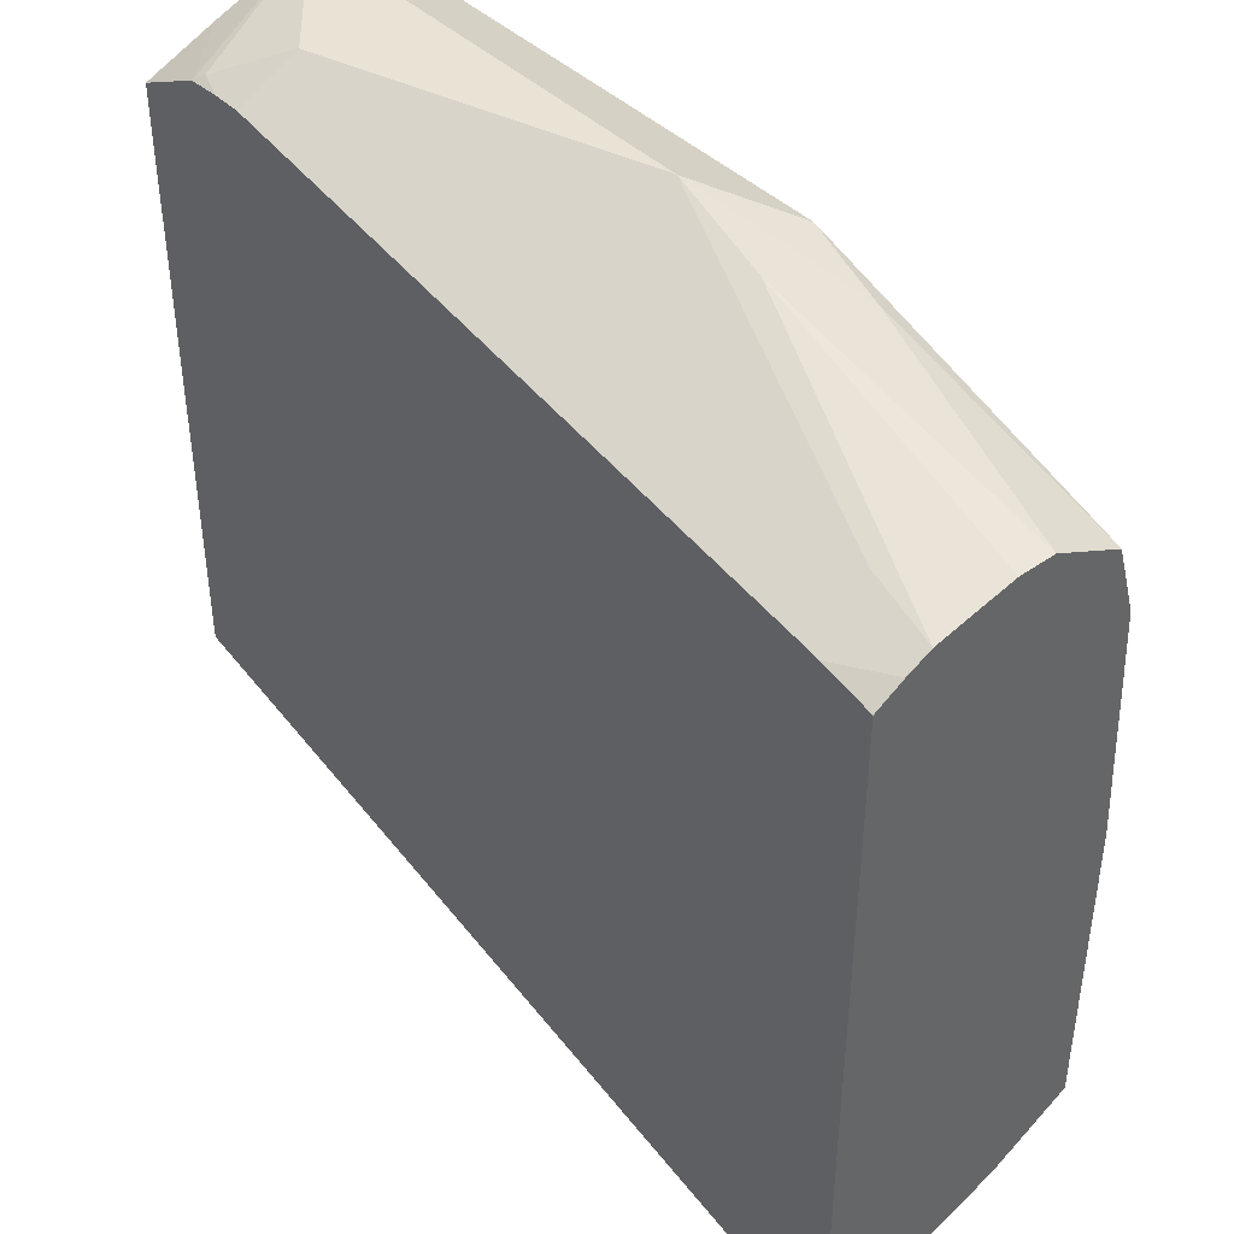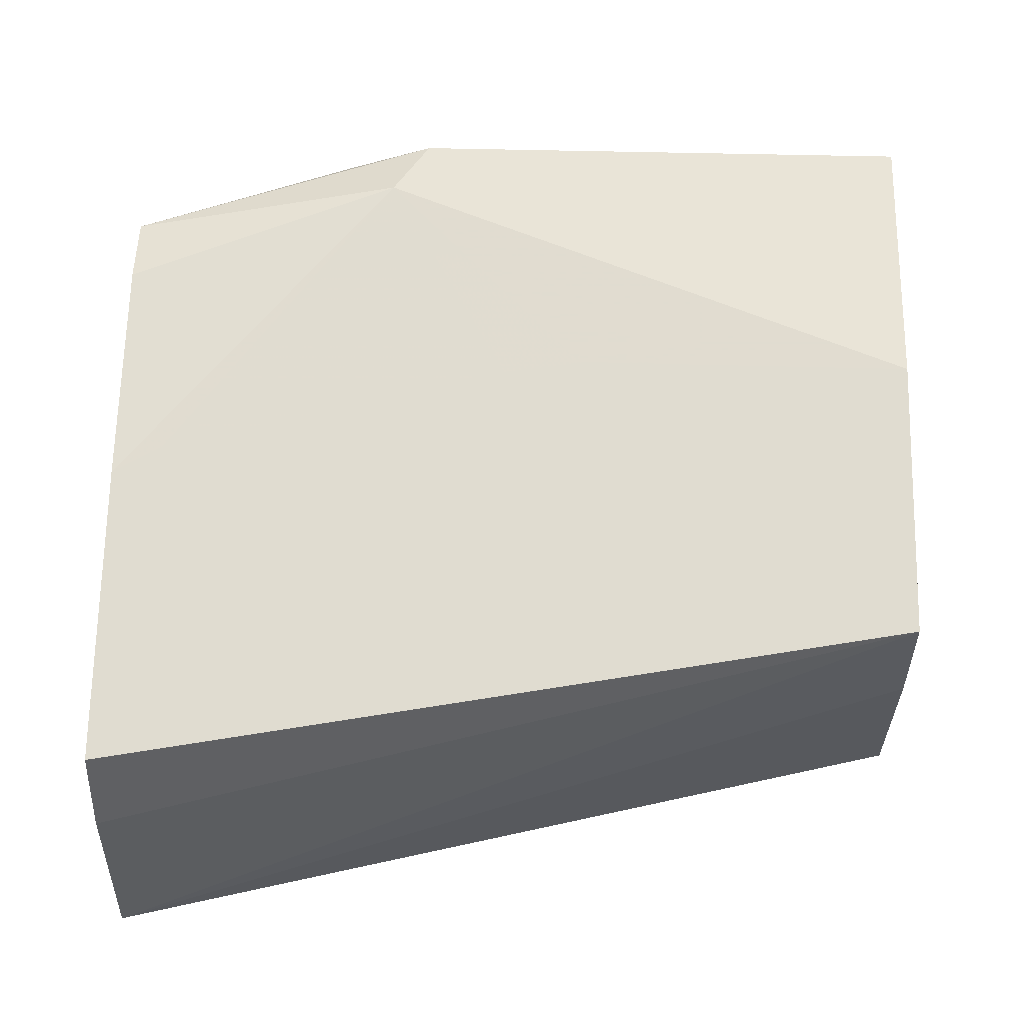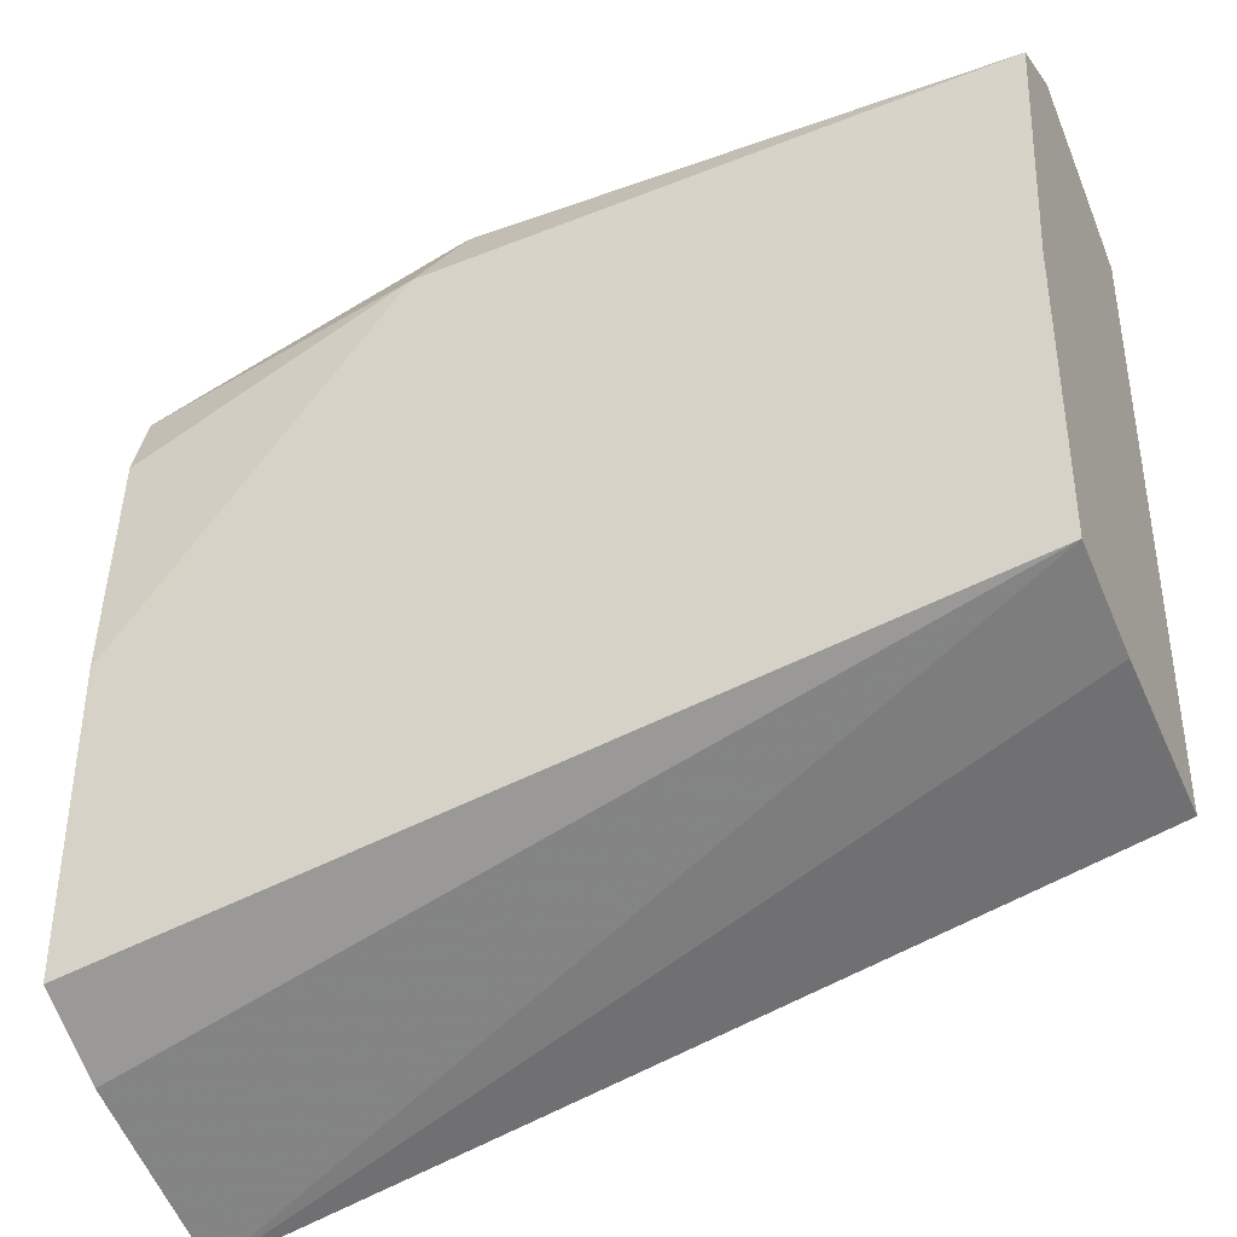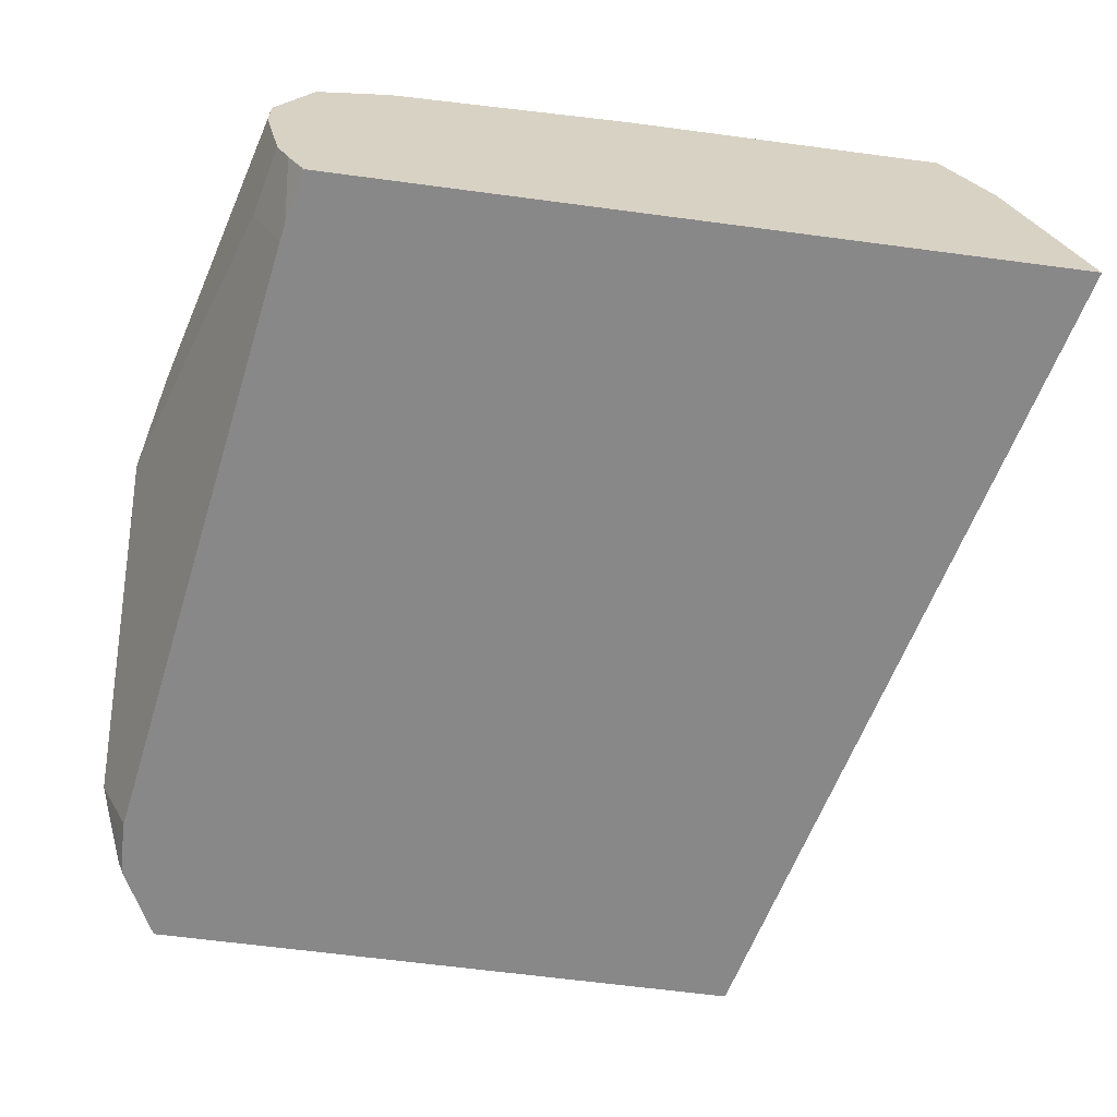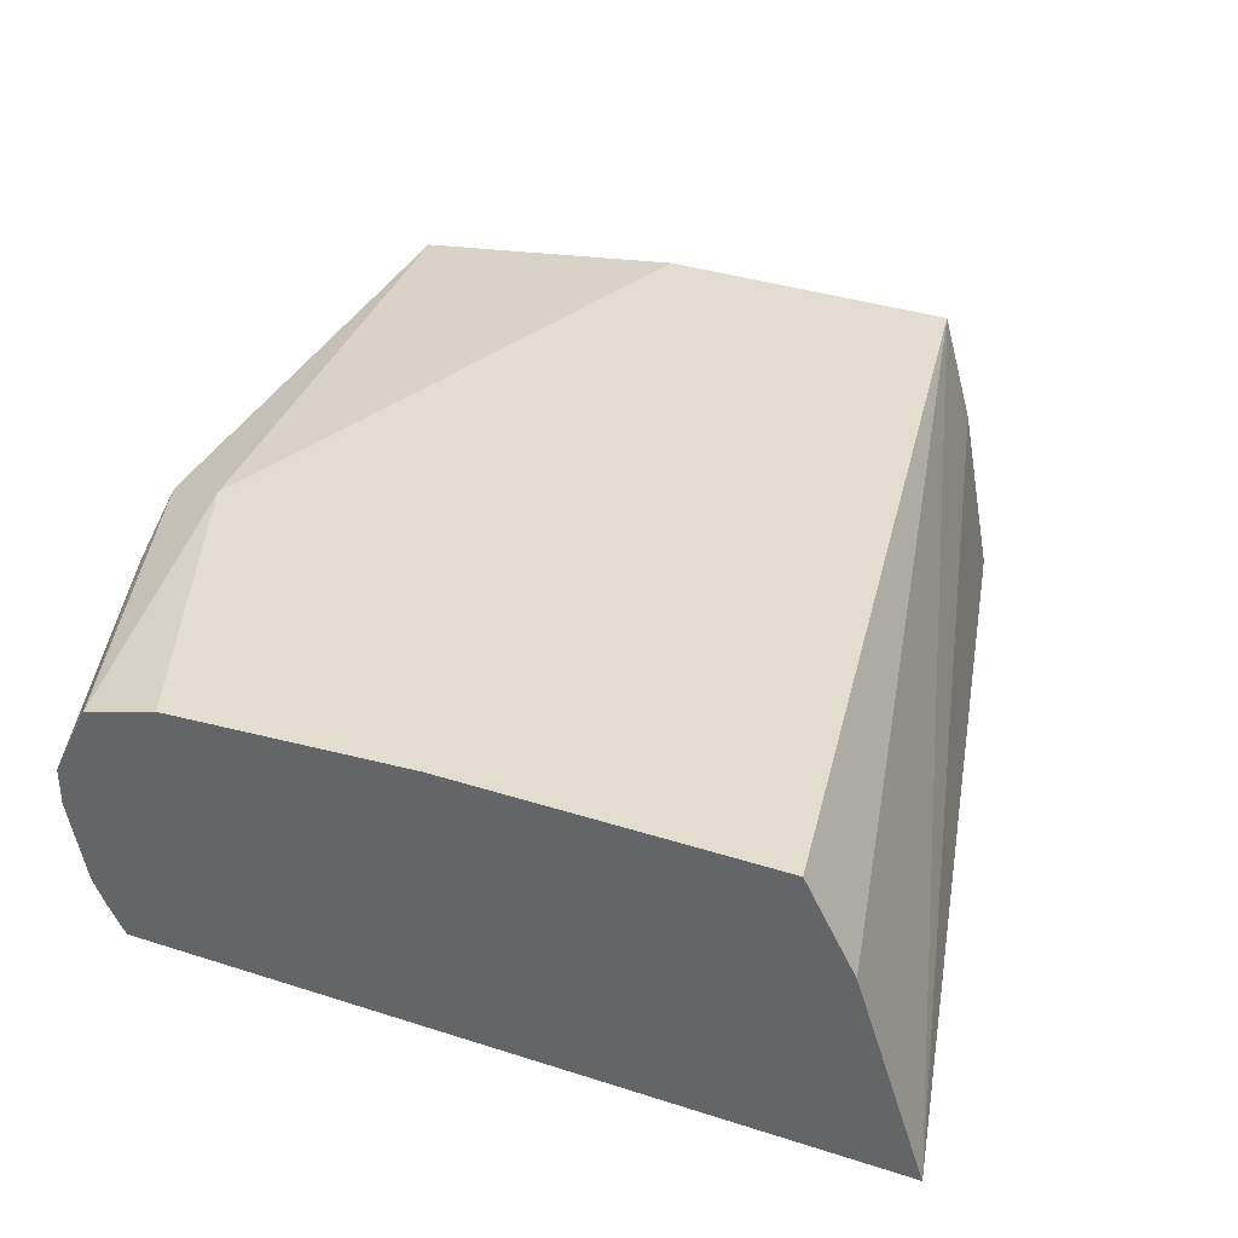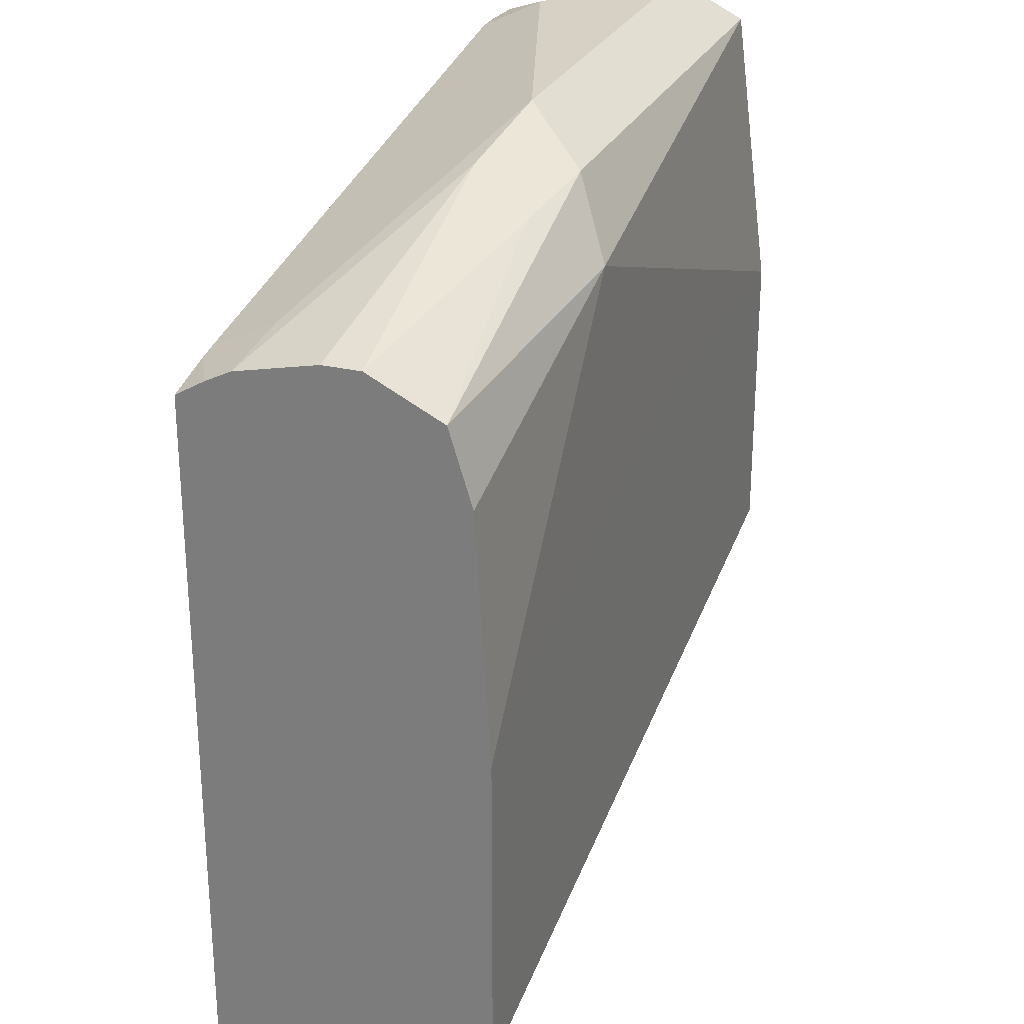
<metadata>
{"format":"obj","ext":"obj","renderer":"f3d","projection":"perspective","resolution":1024,"background":"white","views":[{"elev":42.1,"azim":49.6,"up":"+Z"},{"elev":69.5,"azim":-178.8,"up":"+Y"},{"elev":-39.7,"azim":-155.9,"up":"+Z"},{"elev":-62.9,"azim":82.3,"up":"+Y"},{"elev":35.6,"azim":113.1,"up":"+Y"},{"elev":26.9,"azim":110.3,"up":"+Z"}]}
</metadata>
<code>
v 0.2373 -0.2852 0.7131
v 0.2373 -0.2974 0.7131
v 0.2373 -0.2615 0.7012
v 0.1604 -0.2674 0.7309
v 0.1426 -0.2897 0.7398
v 0.2373 -0.3238 0.7072
v 0.1426 -0.2496 0.7131
v 0.1307 -0.2615 0.7368
v 0.2373 -0.2542 0.6774
v 0.1069 -0.2852 0.7487
v 0.2139 -0.3209 0.7131
v 0.2139 -0.3414 0.7028
v 0.2199 -0.3414 0.7017
v 0.2373 -0.332 0.7031
v 0.09996 -0.2495 0.6392
v 0.07263 -0.2495 0.6434
v 0.04199 -0.2495 0.6435
v -0.04436 -0.2495 0.6434
v -0.04436 -0.2615 0.7368
v 0.2373 -0.2495 0.5978
v 0.2354 -0.2495 0.599
v 0.2202 -0.2495 0.6078
v -0.04436 -0.2678 0.74
v -0.04436 -0.2852 0.7487
v 1.527e-05 -0.3209 0.7487
v 1.527e-05 -0.3414 0.7385
v 0.2367 -0.3414 0.6977
v 0.2373 -0.3406 0.6981
v -0.04436 -0.2495 0.5449
v 0.2373 -0.2495 0.494
v -0.02053 -0.3414 0.7378
v -0.0178 -0.3387 0.7398
v -0.04436 -0.318 0.7357
v -0.009638 -0.3414 0.7385
v 0.2373 -0.3414 0.6974
v 0.2373 -0.2777 0.4786
v 0.2373 -0.3414 0.4571
v -0.04436 -0.2852 0.5348
v -0.03565 -0.3414 0.7302
v -0.04436 -0.3414 0.7258
v -0.04436 -0.3414 0.5245
f 15 18 17
f 13 28 14
f 15 29 18
f 15 30 29
f 15 20 30
f 15 21 20
f 15 22 21
f 13 27 28
f 12 39 40
f 12 35 27
f 12 37 35
f 12 41 37
f 12 40 41
f 12 31 39
f 12 34 31
f 15 17 16
f 12 27 13
f 18 29 38
f 29 36 37
f 18 41 40
f 37 41 38
f 33 40 39
f 31 33 39
f 31 34 32
f 29 37 38
f 12 26 34
f 29 30 36
f 18 38 41
f 27 35 28
f 24 33 31
f 24 32 25
f 24 31 32
f 18 23 19
f 18 24 23
f 18 33 24
f 18 40 33
f 25 32 34
f 11 26 12
f 25 34 26
f 10 25 26
f 3 8 4
f 3 7 8
f 2 5 6
f 1 5 2
f 1 4 5
f 1 3 4
f 1 9 3
f 3 9 7
f 1 30 20
f 1 37 36
f 1 35 37
f 1 28 35
f 1 14 28
f 1 6 14
f 1 2 6
f 10 26 11
f 1 36 30
f 4 8 10
f 1 20 9
f 5 10 11
f 4 10 5
f 10 23 24
f 8 23 10
f 8 19 23
f 7 22 15
f 7 21 22
f 7 9 20
f 7 19 8
f 7 20 21
f 6 12 13
f 7 18 19
f 7 17 18
f 7 16 17
f 7 15 16
f 6 11 12
f 6 13 14
f 10 24 25
f 5 11 6

</code>
